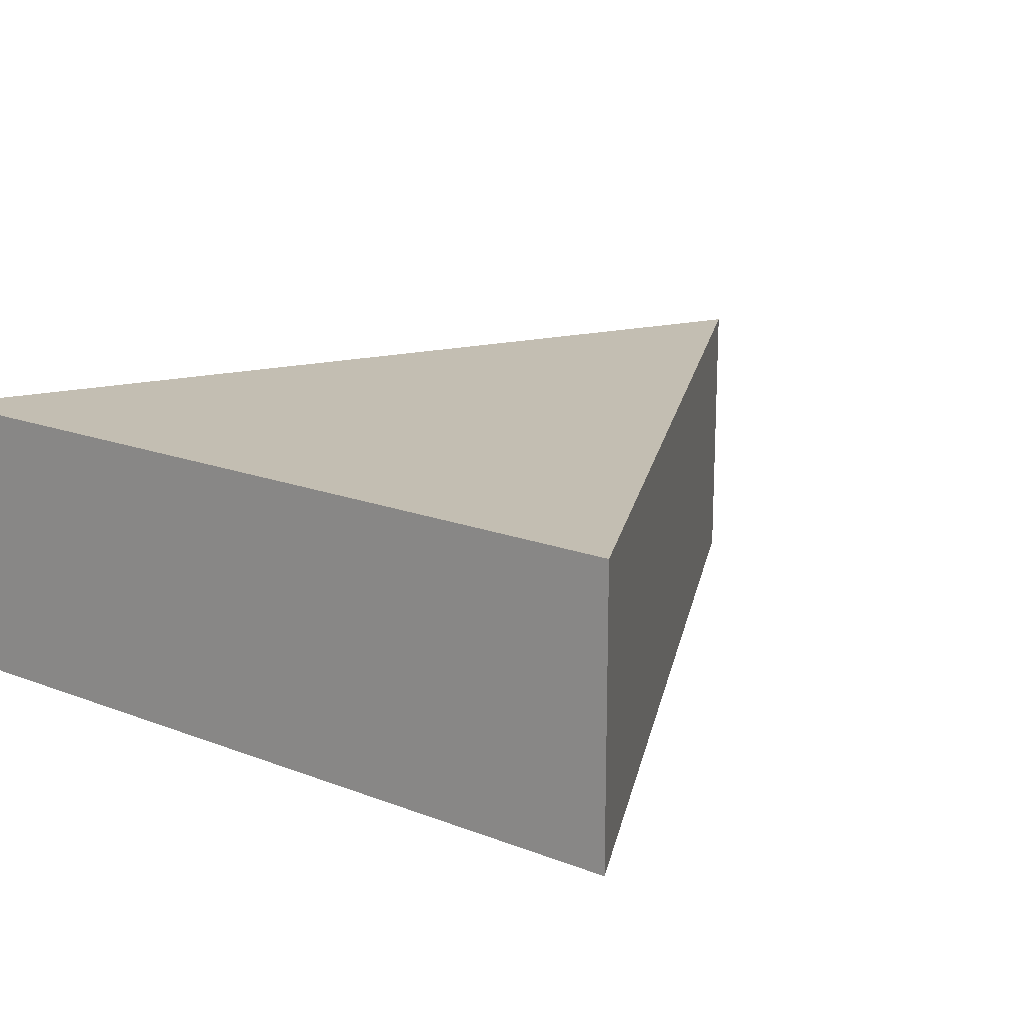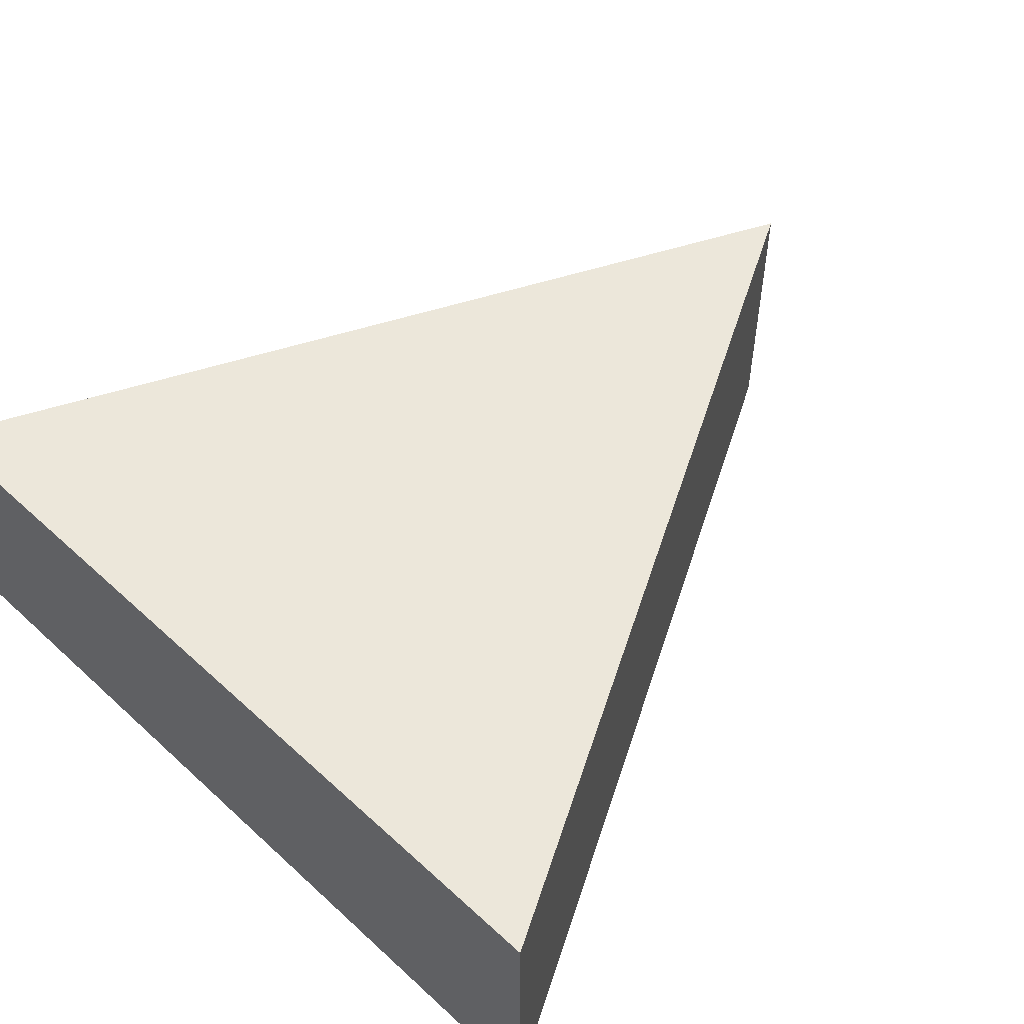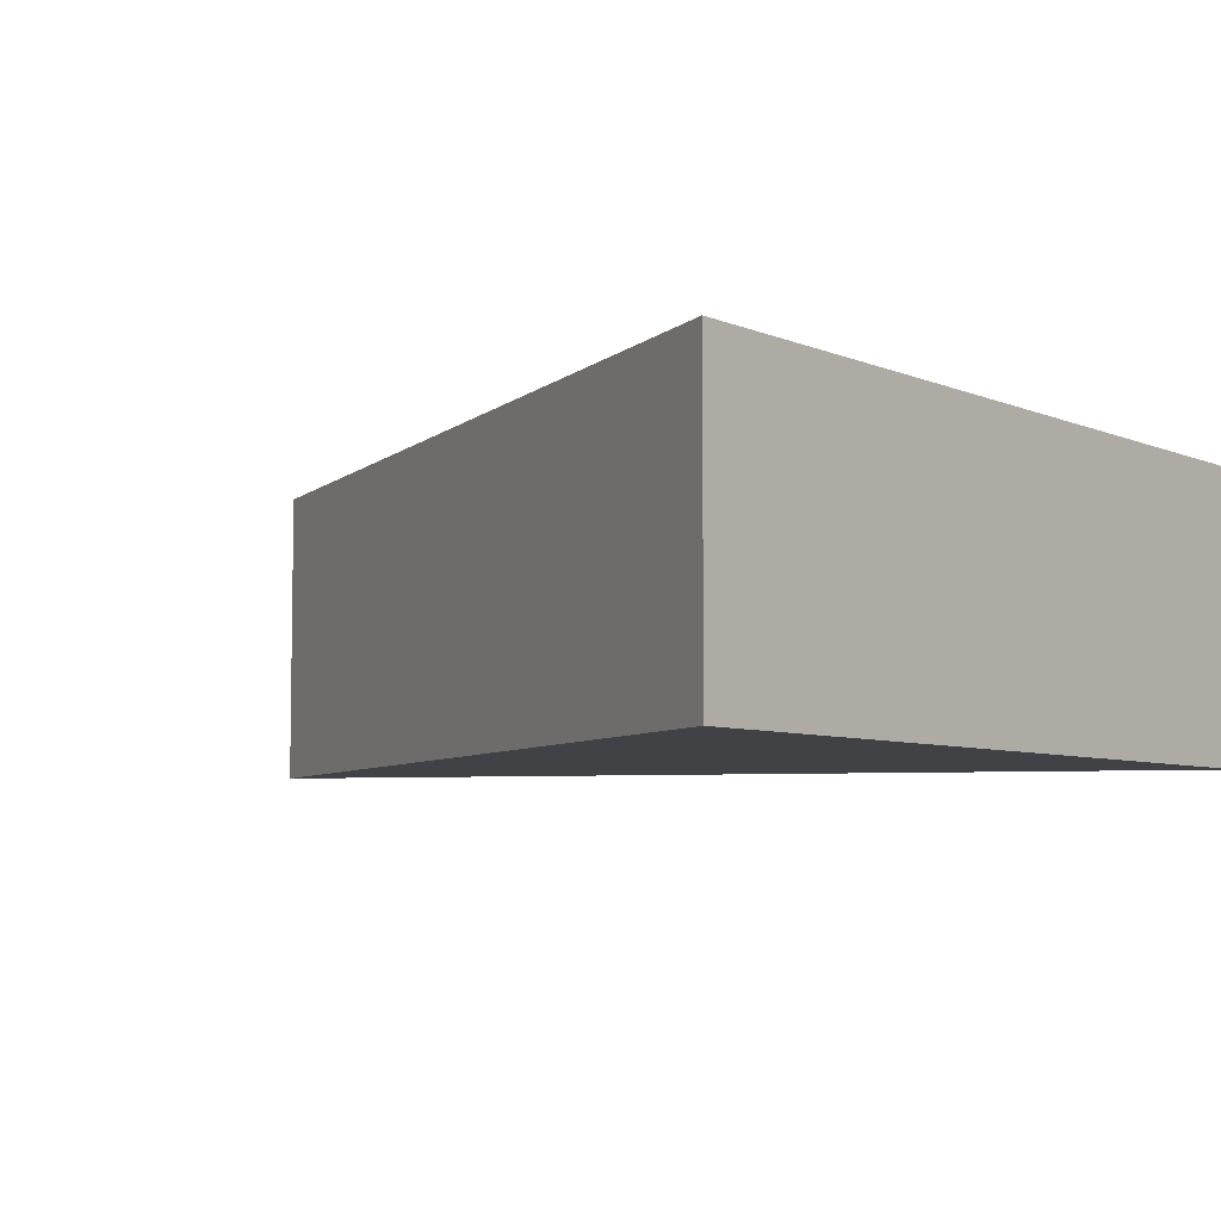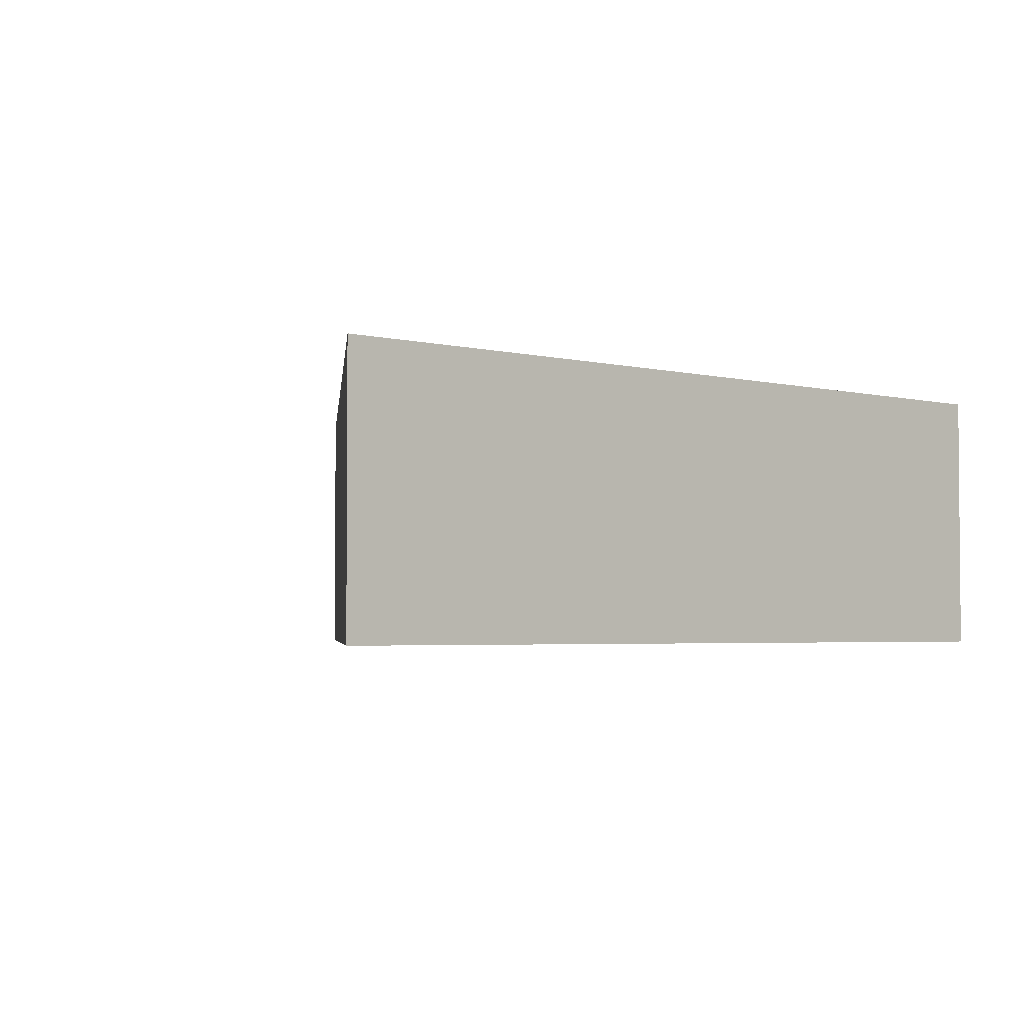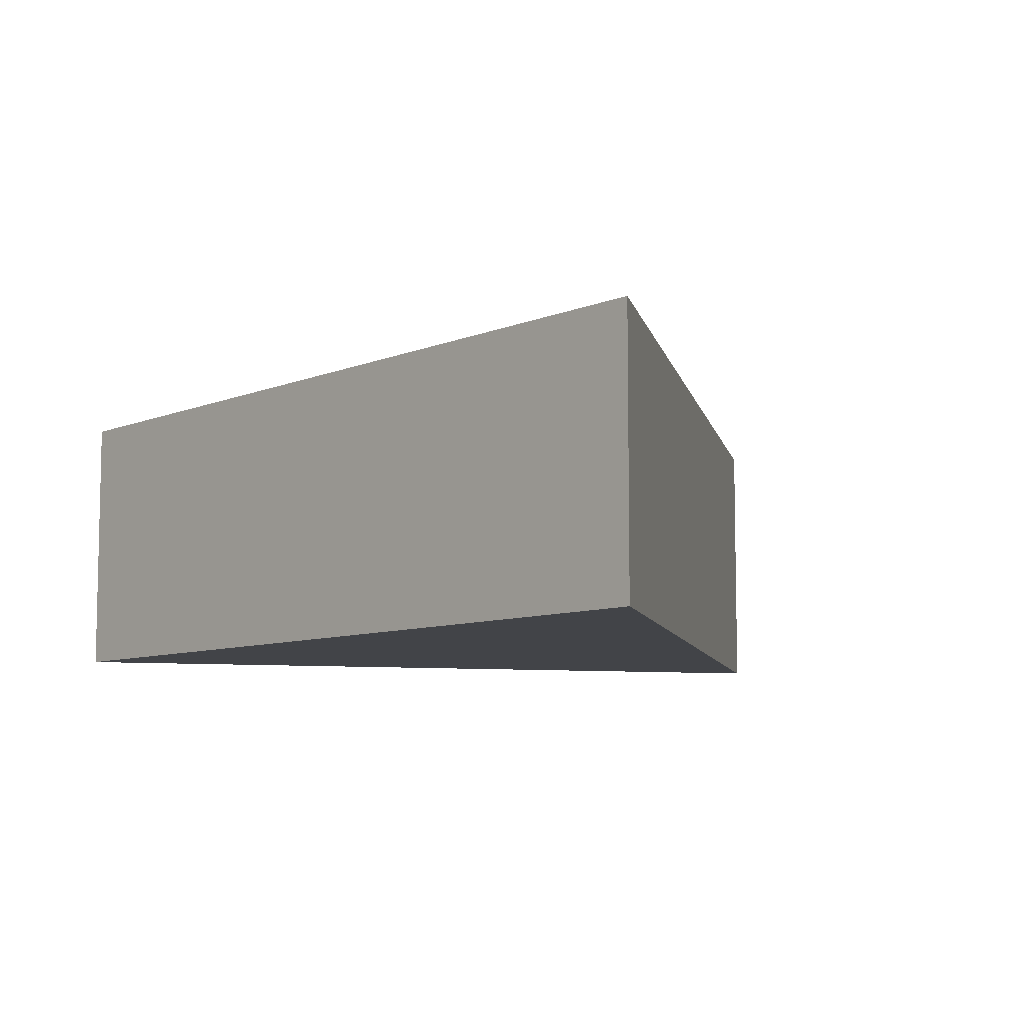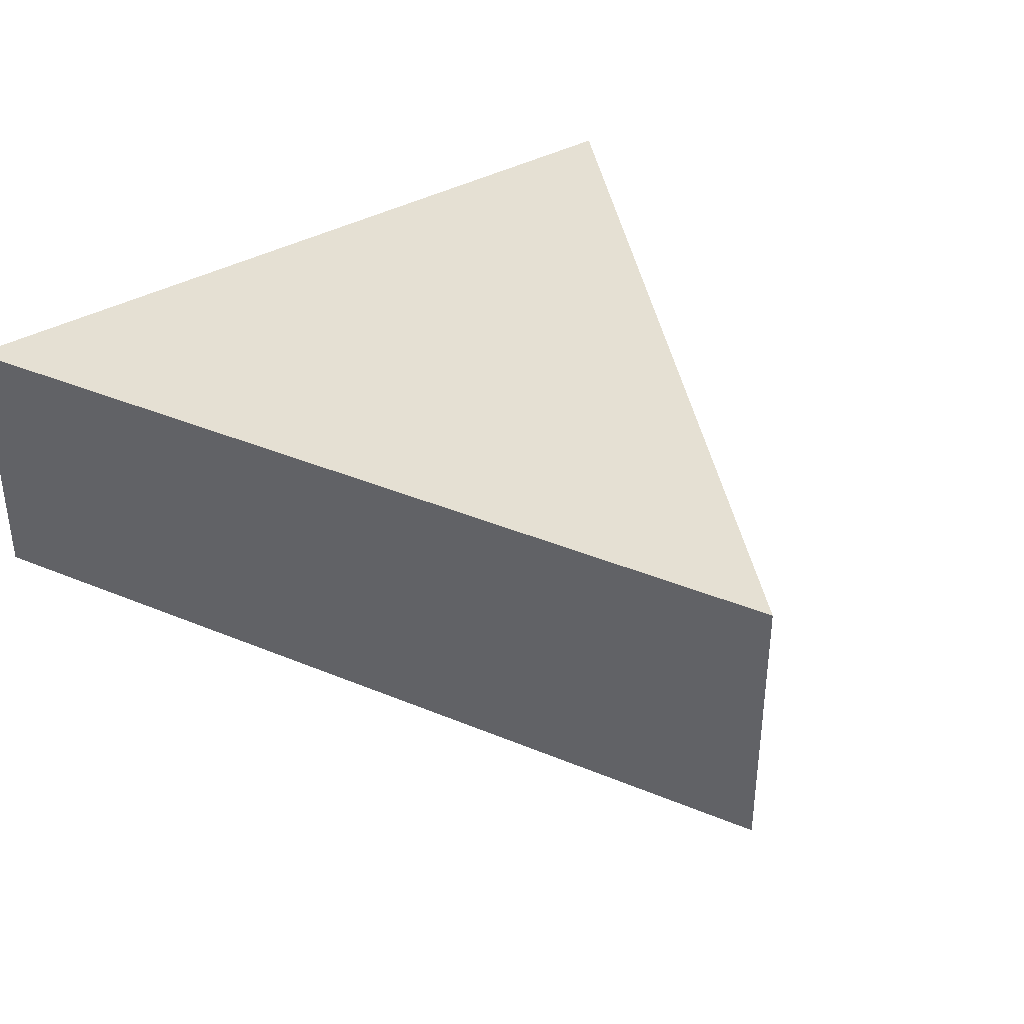
<metadata>
{"format":"obj","ext":"obj","renderer":"f3d","projection":"perspective","resolution":1024,"background":"white","views":[{"elev":17.4,"azim":-142.7,"up":"+Y"},{"elev":53.2,"azim":-135.7,"up":"+Y"},{"elev":-6.2,"azim":128.8,"up":"+Y"},{"elev":-3.1,"azim":21.2,"up":"+Y"},{"elev":-8.1,"azim":-14.7,"up":"+Y"},{"elev":38.0,"azim":-35.5,"up":"+Y"}]}
</metadata>
<code>
g DirectionIndicator
v 1 0.3403 4.064
v 1 -0.3454 4.064
v 0 0.3403 6.064
v 0 -0.3454 6.064
v -1 0.3403 4.064
v -1 -0.3454 4.064
f 1 5 3
f 4 3 5 6
f 6 2 4
f 2 1 3 4
f 6 5 1 2

</code>
